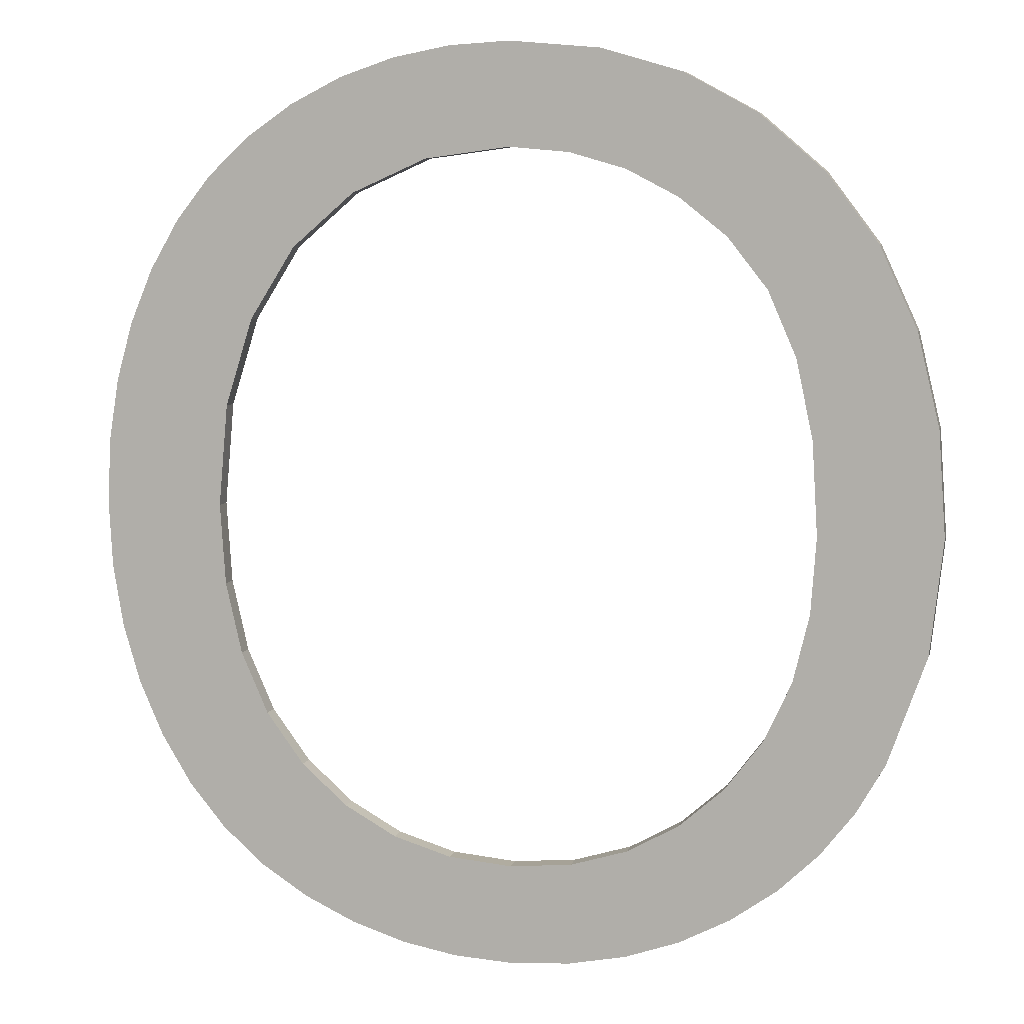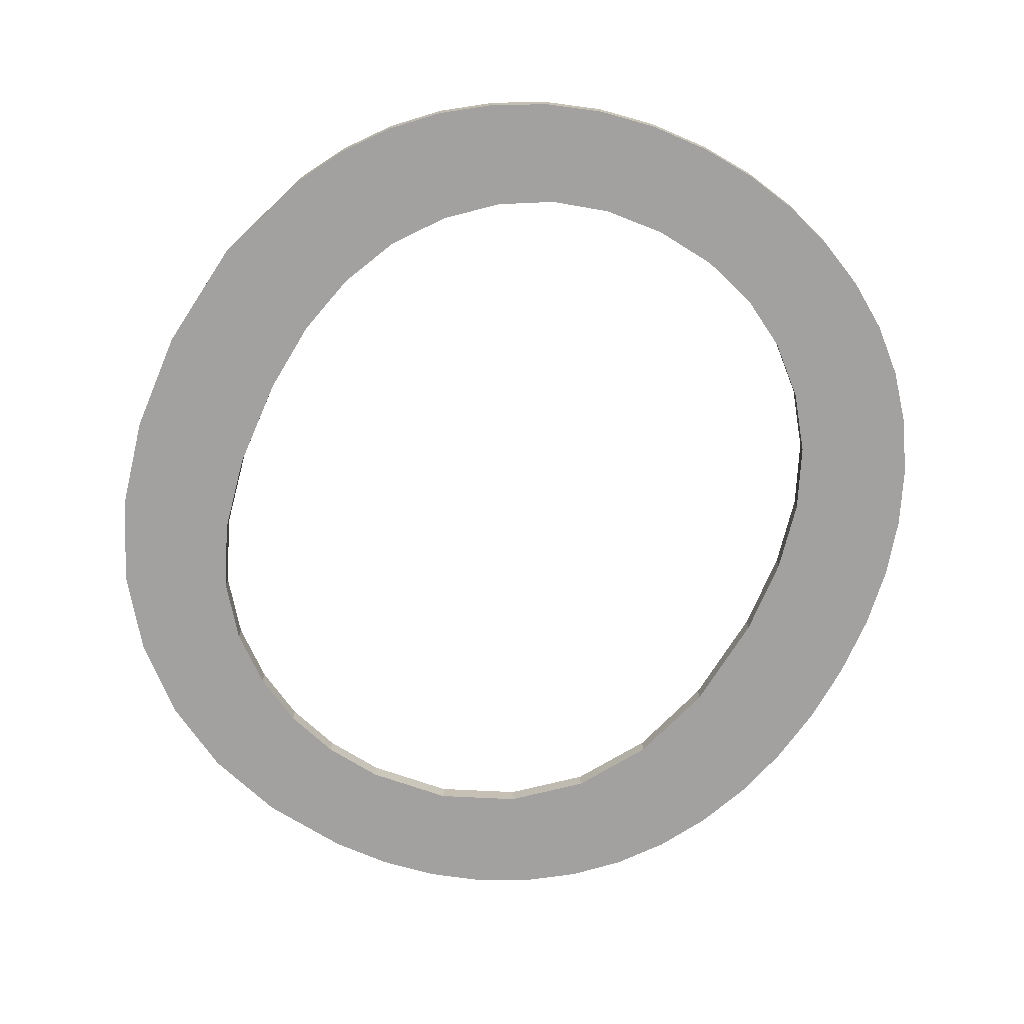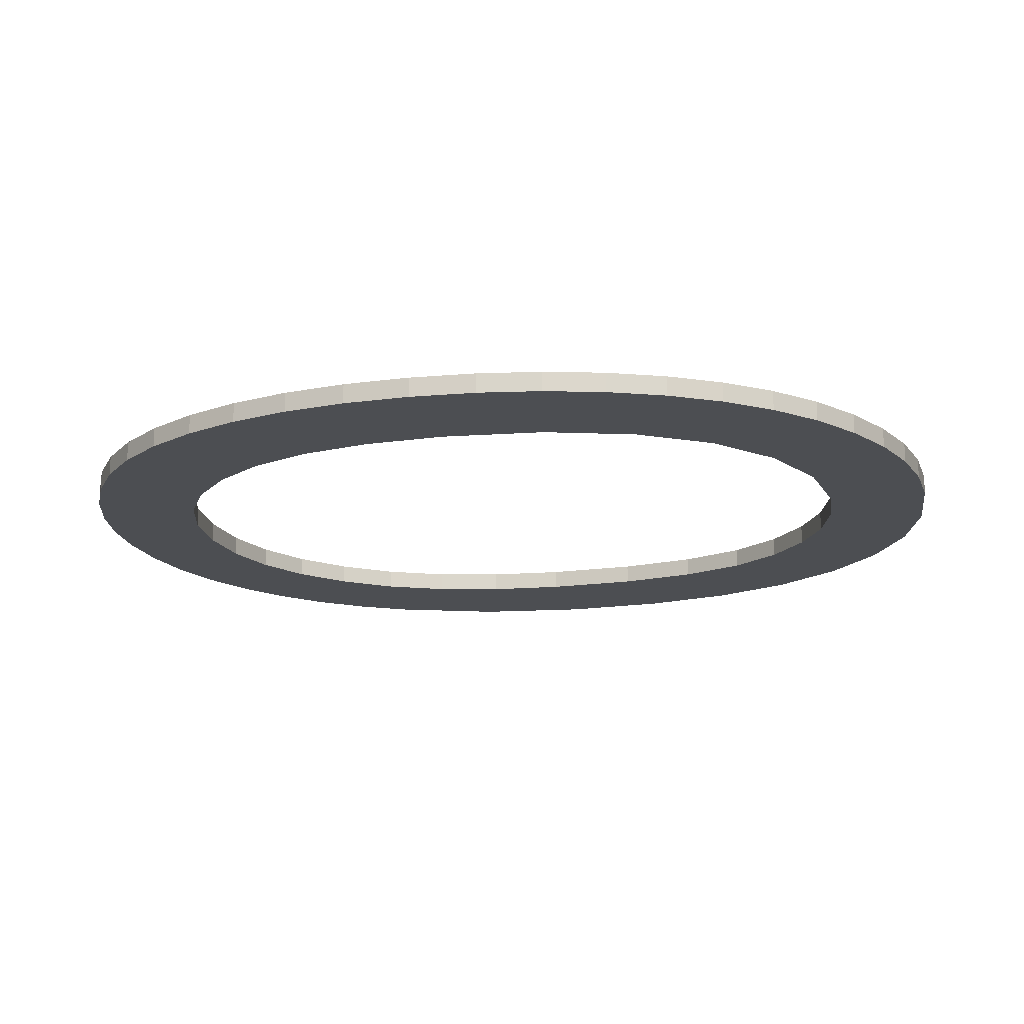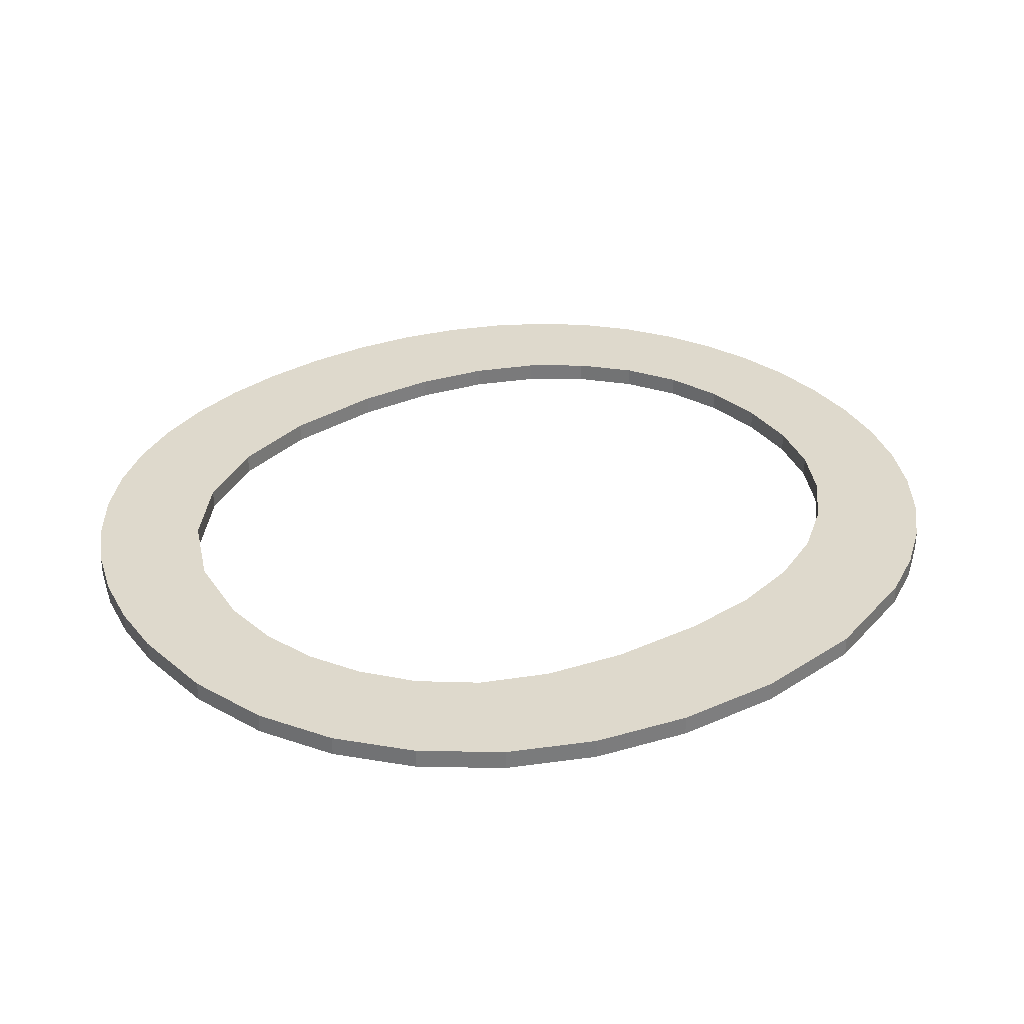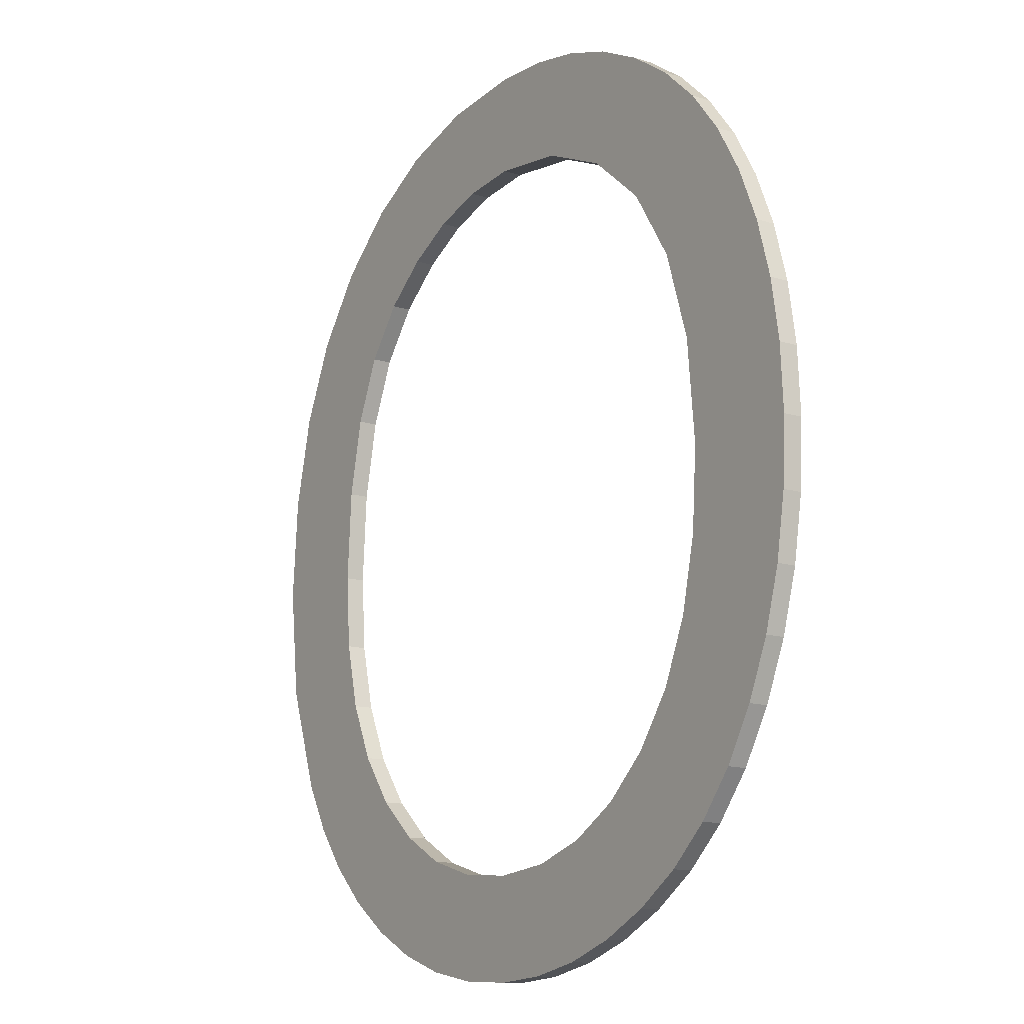
<metadata>
{"format":"obj","ext":"obj","renderer":"f3d","projection":"perspective","resolution":1024,"background":"white","views":[{"elev":7.6,"azim":-166.4,"up":"+Y"},{"elev":-72.2,"azim":-26.8,"up":"+Z"},{"elev":-16.6,"azim":103.1,"up":"+Z"},{"elev":32.1,"azim":-125.9,"up":"+Z"},{"elev":-13.9,"azim":55.7,"up":"+Y"}]}
</metadata>
<code>
o mesh3/mesh3-geometry#mesh3-geometry
v -0.1736 0.6143 0.4168
v -0.1719 0.5594 0.4168
v -0.1731 0.5393 0.4168
v -0.1599 0.626 0.4168
v -0.1731 0.5393 0.421
v -0.1747 0.4718 0.4168
v -0.1736 0.6143 0.421
v -0.1683 0.5763 0.4168
v -0.1719 0.5594 0.421
v -0.172 0.523 0.421
v -0.1821 0.4813 0.4168
v -0.172 0.523 0.4168
v -0.1599 0.626 0.421
v -0.1848 0.5995 0.4168
v -0.1622 0.5902 0.4168
v -0.1747 0.4718 0.421
v -0.1821 0.4813 0.421
v -0.166 0.4635 0.4168
v -0.1444 0.6345 0.4168
v -0.1848 0.5995 0.421
v -0.1538 0.601 0.4168
v -0.1683 0.5763 0.421
v -0.1685 0.5084 0.421
v -0.166 0.4635 0.421
v -0.1883 0.492 0.4168
v -0.1883 0.492 0.421
v -0.1685 0.5084 0.4168
v -0.1444 0.6345 0.421
v -0.1928 0.5822 0.4168
v -0.1622 0.5902 0.421
v -0.1627 0.4957 0.4168
v -0.156 0.4564 0.421
v -0.1538 0.601 0.421
v -0.1269 0.6395 0.4168
v -0.1436 0.609 0.4168
v -0.1928 0.5822 0.421
v -0.1627 0.4957 0.421
v -0.1965 0.5152 0.4168
v -0.1965 0.5152 0.421
v -0.156 0.4564 0.4168
v -0.1436 0.609 0.421
v -0.1269 0.6395 0.421
v -0.1976 0.5622 0.4168
v -0.1545 0.4849 0.421
v -0.1545 0.4849 0.4168
v -0.1451 0.4507 0.421
v -0.1077 0.6412 0.4168
v -0.1325 0.6148 0.4168
v -0.1325 0.6148 0.421
v -0.1976 0.5622 0.421
v -0.1992 0.5397 0.4168
v -0.1992 0.5397 0.421
v -0.1451 0.4507 0.4168
v -0.1077 0.6412 0.421
v -0.1205 0.6183 0.4168
v -0.1447 0.4762 0.4168
v -0.1333 0.4466 0.421
v -0.1447 0.4762 0.421
v -0.1205 0.6183 0.421
v -0.09474 0.6404 0.4168
v -0.1075 0.6194 0.4168
v -0.1333 0.4466 0.4168
v -0.1075 0.6194 0.421
v -0.09474 0.6404 0.421
v -0.1336 0.47 0.4168
v -0.1209 0.4442 0.421
v -0.1336 0.47 0.421
v -0.08248 0.638 0.4168
v -0.08954 0.617 0.4168
v -0.08954 0.617 0.421
v -0.1213 0.4662 0.4168
v -0.1209 0.4442 0.4168
v -0.1213 0.4662 0.421
v -0.08248 0.638 0.421
v -0.1078 0.4433 0.421
v -0.1079 0.465 0.421
v -0.07088 0.6341 0.4168
v -0.07342 0.6098 0.4168
v -0.07342 0.6098 0.421
v -0.1079 0.465 0.4168
v -0.1078 0.4433 0.4168
v -0.07088 0.6341 0.421
v -0.09554 0.4441 0.421
v -0.09426 0.4662 0.421
v -0.09426 0.4662 0.4168
v -0.05992 0.6285 0.4168
v -0.06005 0.5983 0.4168
v -0.06005 0.5983 0.421
v -0.09554 0.4441 0.4168
v -0.05992 0.6285 0.421
v -0.08372 0.4463 0.421
v -0.08188 0.47 0.4168
v -0.04992 0.6216 0.4168
v -0.05033 0.5828 0.4168
v -0.08372 0.4463 0.4168
v -0.08188 0.47 0.421
v -0.05033 0.5828 0.421
v -0.04992 0.6216 0.421
v -0.07233 0.45 0.421
v -0.07076 0.4763 0.4168
v -0.07233 0.45 0.4168
v -0.04119 0.6134 0.4168
v -0.04442 0.5639 0.4168
v -0.07076 0.4763 0.421
v -0.04442 0.5639 0.421
v -0.04119 0.6134 0.421
v -0.06135 0.4551 0.421
v -0.0609 0.4851 0.4168
v -0.06135 0.4551 0.4168
v -0.03372 0.604 0.421
v -0.04244 0.5421 0.4168
v -0.0609 0.4851 0.421
v -0.04244 0.5421 0.421
v -0.03372 0.604 0.4168
v -0.03458 0.4791 0.421
v -0.04228 0.4697 0.4168
v -0.05121 0.4617 0.421
v -0.05282 0.4962 0.421
v -0.05121 0.4617 0.4168
v -0.04228 0.4697 0.421
v -0.02751 0.5933 0.421
v -0.03458 0.4791 0.4168
v -0.0281 0.4899 0.421
v -0.0436 0.5247 0.4168
v -0.05282 0.4962 0.4168
v -0.0436 0.5247 0.421
v -0.02751 0.5933 0.4168
v -0.0281 0.4899 0.4168
v -0.04706 0.5094 0.4168
v -0.04706 0.5094 0.421
v -0.02263 0.5816 0.421
v -0.02296 0.5018 0.421
v -0.02296 0.5018 0.4168
v -0.02263 0.5816 0.4168
v -0.01915 0.5691 0.421
v -0.01929 0.5144 0.421
v -0.01929 0.5144 0.4168
v -0.01915 0.5691 0.4168
v -0.01706 0.5559 0.421
v -0.01709 0.5278 0.421
v -0.01709 0.5278 0.4168
v -0.01706 0.5559 0.4168
v -0.01636 0.5419 0.421
v -0.01636 0.5419 0.4168
f 1 2 3
f 2 1 4
f 3 2 1
f 4 1 2
f 2 5 3
f 6 1 3
f 3 1 6
f 7 4 1
f 1 4 7
f 2 4 8
f 8 4 2
f 5 2 9
f 3 5 2
f 9 2 5
f 10 3 5
f 5 3 10
f 11 1 6
f 6 1 11
f 6 3 12
f 12 3 6
f 4 7 13
f 13 7 4
f 14 7 1
f 1 7 14
f 8 4 15
f 15 4 8
f 8 9 2
f 2 9 8
f 5 7 9
f 3 10 12
f 12 10 3
f 5 16 10
f 10 16 5
f 11 14 1
f 1 14 11
f 6 17 11
f 11 17 6
f 6 12 18
f 18 12 6
f 7 9 13
f 13 9 7
f 13 19 4
f 4 19 13
f 7 14 20
f 20 14 7
f 15 4 21
f 21 4 15
f 15 22 8
f 8 22 15
f 9 8 22
f 22 8 9
f 7 16 5
f 9 7 5
f 5 16 7
f 23 12 10
f 10 12 23
f 10 16 24
f 24 16 10
f 25 14 11
f 11 14 25
f 17 6 16
f 16 6 17
f 26 11 17
f 17 11 26
f 18 12 27
f 27 12 18
f 24 6 18
f 18 6 24
f 13 9 22
f 19 13 28
f 28 13 19
f 21 4 19
f 19 4 21
f 29 20 14
f 14 20 29
f 20 17 7
f 7 17 20
f 21 30 15
f 15 30 21
f 22 15 30
f 30 15 22
f 22 9 13
f 7 17 16
f 16 17 7
f 12 23 27
f 27 23 12
f 6 24 16
f 16 24 6
f 10 24 23
f 23 24 10
f 25 29 14
f 14 29 25
f 11 26 25
f 25 26 11
f 20 26 17
f 17 26 20
f 18 27 31
f 31 27 18
f 18 32 24
f 24 32 18
f 13 22 30
f 30 22 13
f 13 33 28
f 28 33 13
f 28 34 19
f 19 34 28
f 21 19 35
f 35 19 21
f 20 29 36
f 36 29 20
f 30 21 33
f 33 21 30
f 37 27 23
f 23 27 37
f 23 24 37
f 37 24 23
f 38 29 25
f 25 29 38
f 39 25 26
f 26 25 39
f 36 26 20
f 20 26 36
f 27 37 31
f 31 37 27
f 18 31 40
f 40 31 18
f 32 18 40
f 40 18 32
f 37 24 32
f 32 24 37
f 13 30 33
f 33 30 13
f 28 33 41
f 41 33 28
f 34 28 42
f 42 28 34
f 35 19 34
f 34 19 35
f 41 21 35
f 35 21 41
f 43 36 29
f 29 36 43
f 21 41 33
f 33 41 21
f 38 43 29
f 29 43 38
f 25 39 38
f 38 39 25
f 36 39 26
f 26 39 36
f 44 31 37
f 37 31 44
f 40 31 45
f 45 31 40
f 40 46 32
f 32 46 40
f 37 32 44
f 44 32 37
f 28 41 42
f 42 41 28
f 42 47 34
f 34 47 42
f 35 34 48
f 48 34 35
f 35 49 41
f 41 49 35
f 36 43 50
f 50 43 36
f 43 38 51
f 51 38 43
f 52 38 39
f 39 38 52
f 50 39 36
f 36 39 50
f 31 44 45
f 45 44 31
f 40 45 53
f 53 45 40
f 46 40 53
f 53 40 46
f 44 32 46
f 46 32 44
f 42 41 49
f 49 41 42
f 47 42 54
f 54 42 47
f 55 34 47
f 47 34 55
f 48 34 55
f 55 34 48
f 49 35 48
f 48 35 49
f 51 50 43
f 43 50 51
f 38 52 51
f 51 52 38
f 39 50 52
f 52 50 39
f 44 56 45
f 45 56 44
f 53 45 56
f 56 45 53
f 53 57 46
f 46 57 53
f 44 46 58
f 58 46 44
f 42 49 59
f 59 49 42
f 42 59 54
f 54 59 42
f 54 60 47
f 47 60 54
f 55 47 61
f 61 47 55
f 59 48 55
f 55 48 59
f 48 59 49
f 49 59 48
f 50 51 52
f 52 51 50
f 56 44 58
f 58 44 56
f 53 56 62
f 62 56 53
f 57 53 62
f 62 53 57
f 58 46 57
f 57 46 58
f 54 59 63
f 63 59 54
f 60 54 64
f 64 54 60
f 61 47 60
f 60 47 61
f 63 55 61
f 61 55 63
f 55 63 59
f 59 63 55
f 58 65 56
f 56 65 58
f 62 56 65
f 65 56 62
f 62 66 57
f 57 66 62
f 58 57 67
f 67 57 58
f 54 63 64
f 64 63 54
f 64 68 60
f 60 68 64
f 61 60 69
f 69 60 61
f 61 70 63
f 63 70 61
f 65 58 67
f 67 58 65
f 62 65 71
f 71 65 62
f 66 62 72
f 72 62 66
f 73 57 66
f 66 57 73
f 67 57 73
f 73 57 67
f 64 63 70
f 70 63 64
f 68 64 74
f 74 64 68
f 69 60 68
f 68 60 69
f 70 61 69
f 69 61 70
f 67 71 65
f 65 71 67
f 62 71 72
f 72 71 62
f 72 75 66
f 66 75 72
f 73 66 76
f 76 66 73
f 71 67 73
f 73 67 71
f 64 70 74
f 74 70 64
f 74 77 68
f 68 77 74
f 69 68 78
f 78 68 69
f 69 79 70
f 70 79 69
f 72 71 80
f 80 71 72
f 75 72 81
f 81 72 75
f 76 66 75
f 75 66 76
f 80 73 76
f 76 73 80
f 73 80 71
f 71 80 73
f 74 70 79
f 79 70 74
f 77 74 82
f 82 74 77
f 78 68 77
f 77 68 78
f 79 69 78
f 78 69 79
f 72 80 81
f 81 80 72
f 81 83 75
f 75 83 81
f 76 75 84
f 84 75 76
f 76 85 80
f 80 85 76
f 74 79 82
f 82 79 74
f 82 86 77
f 77 86 82
f 78 77 87
f 87 77 78
f 78 88 79
f 79 88 78
f 81 80 85
f 85 80 81
f 83 81 89
f 89 81 83
f 84 75 83
f 83 75 84
f 85 76 84
f 84 76 85
f 82 79 88
f 88 79 82
f 86 82 90
f 90 82 86
f 87 77 86
f 86 77 87
f 88 78 87
f 87 78 88
f 81 85 89
f 89 85 81
f 89 91 83
f 83 91 89
f 84 83 91
f 91 83 84
f 84 92 85
f 85 92 84
f 82 88 90
f 90 88 82
f 90 93 86
f 86 93 90
f 87 86 94
f 94 86 87
f 94 88 87
f 87 88 94
f 89 85 95
f 95 85 89
f 91 89 95
f 95 89 91
f 84 91 96
f 96 91 84
f 92 84 96
f 96 84 92
f 95 85 92
f 92 85 95
f 90 88 97
f 97 88 90
f 93 90 98
f 98 90 93
f 94 86 93
f 93 86 94
f 88 94 97
f 97 94 88
f 95 99 91
f 91 99 95
f 96 91 99
f 99 91 96
f 96 100 92
f 92 100 96
f 95 92 101
f 101 92 95
f 90 97 98
f 98 97 90
f 98 102 93
f 93 102 98
f 94 93 103
f 103 93 94
f 103 97 94
f 94 97 103
f 99 95 101
f 101 95 99
f 96 99 104
f 104 99 96
f 100 96 104
f 104 96 100
f 101 92 100
f 100 92 101
f 98 97 105
f 105 97 98
f 102 98 106
f 106 98 102
f 103 93 102
f 102 93 103
f 97 103 105
f 105 103 97
f 101 107 99
f 99 107 101
f 104 99 107
f 107 99 104
f 104 108 100
f 100 108 104
f 101 100 109
f 109 100 101
f 98 105 106
f 106 105 98
f 110 102 106
f 106 102 110
f 103 102 111
f 111 102 103
f 111 105 103
f 103 105 111
f 107 101 109
f 109 101 107
f 104 107 112
f 112 107 104
f 108 104 112
f 112 104 108
f 109 100 108
f 108 100 109
f 106 105 113
f 113 105 106
f 102 110 114
f 114 110 102
f 106 115 110
f 110 115 106
f 111 102 116
f 116 102 111
f 105 111 113
f 113 111 105
f 109 117 107
f 107 117 109
f 112 107 117
f 117 107 112
f 118 108 112
f 112 108 118
f 109 108 119
f 119 108 109
f 106 113 120
f 120 113 106
f 121 114 110
f 110 114 121
f 122 102 114
f 114 102 122
f 106 120 115
f 115 120 106
f 110 115 123
f 123 115 110
f 116 102 122
f 122 102 116
f 116 124 111
f 111 124 116
f 124 113 111
f 111 113 124
f 117 109 119
f 119 109 117
f 112 117 118
f 118 117 112
f 108 118 125
f 125 118 108
f 119 108 125
f 125 108 119
f 126 120 113
f 113 120 126
f 114 121 127
f 127 121 114
f 110 123 121
f 121 123 110
f 122 114 128
f 128 114 122
f 120 122 115
f 115 122 120
f 115 128 123
f 123 128 115
f 122 120 116
f 116 120 122
f 116 129 124
f 124 129 116
f 113 124 126
f 126 124 113
f 119 120 117
f 117 120 119
f 118 117 130
f 130 117 118
f 130 125 118
f 118 125 130
f 119 125 129
f 129 125 119
f 130 120 126
f 126 120 130
f 131 127 121
f 121 127 131
f 128 114 127
f 127 114 128
f 121 123 132
f 132 123 121
f 128 115 122
f 122 115 128
f 133 123 128
f 128 123 133
f 120 119 116
f 116 119 120
f 119 129 116
f 116 129 119
f 129 126 124
f 124 126 129
f 130 117 120
f 120 117 130
f 125 130 129
f 129 130 125
f 126 129 130
f 130 129 126
f 127 131 134
f 134 131 127
f 121 132 131
f 131 132 121
f 128 127 133
f 133 127 128
f 123 133 132
f 132 133 123
f 135 134 131
f 131 134 135
f 133 127 134
f 134 127 133
f 131 132 136
f 136 132 131
f 137 132 133
f 133 132 137
f 134 135 138
f 138 135 134
f 131 136 135
f 135 136 131
f 133 134 137
f 137 134 133
f 132 137 136
f 136 137 132
f 139 138 135
f 135 138 139
f 135 136 140
f 140 136 135
f 137 134 138
f 138 134 137
f 141 136 137
f 137 136 141
f 138 139 142
f 142 139 138
f 135 140 139
f 139 140 135
f 136 141 140
f 140 141 136
f 137 138 141
f 141 138 137
f 143 142 139
f 139 142 143
f 141 138 142
f 142 138 141
f 139 140 143
f 143 140 139
f 144 140 141
f 141 140 144
f 142 143 144
f 144 143 142
f 141 142 144
f 144 142 141
f 140 144 143
f 143 144 140

</code>
